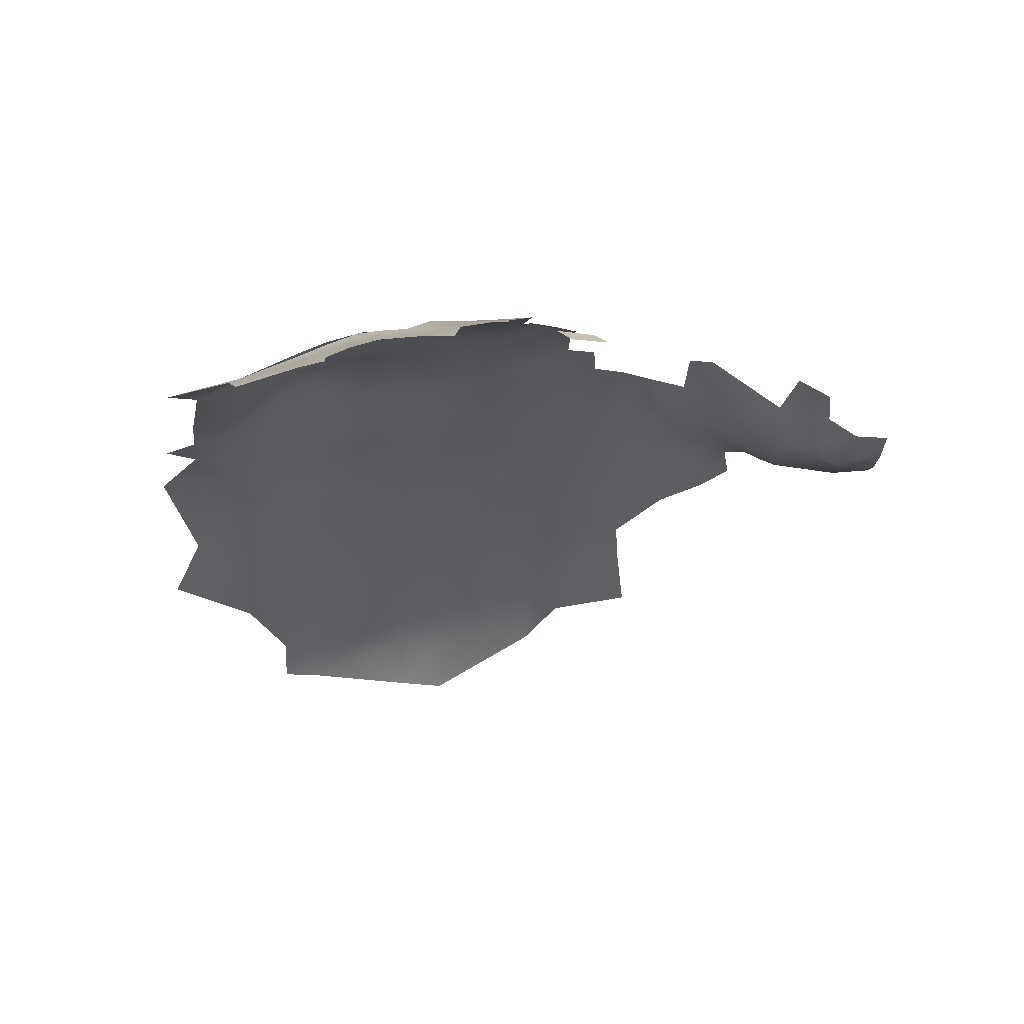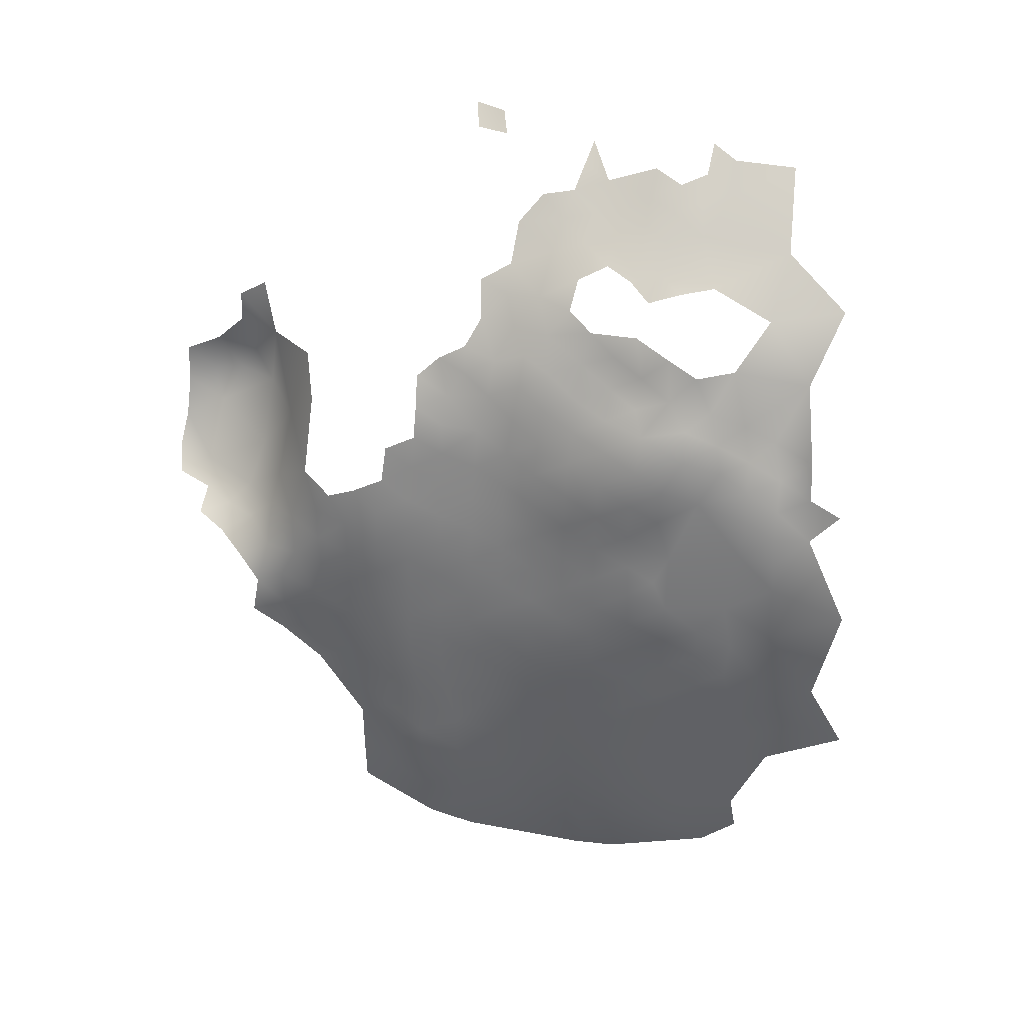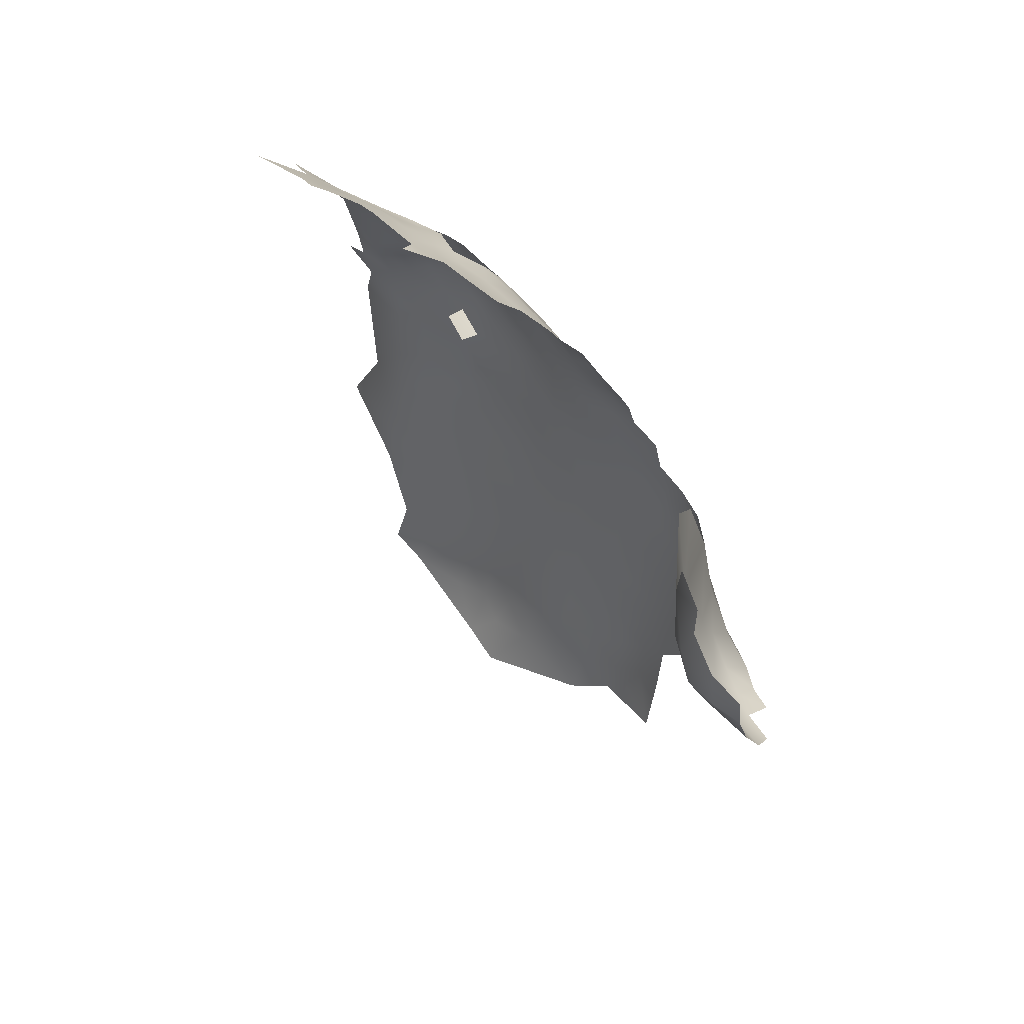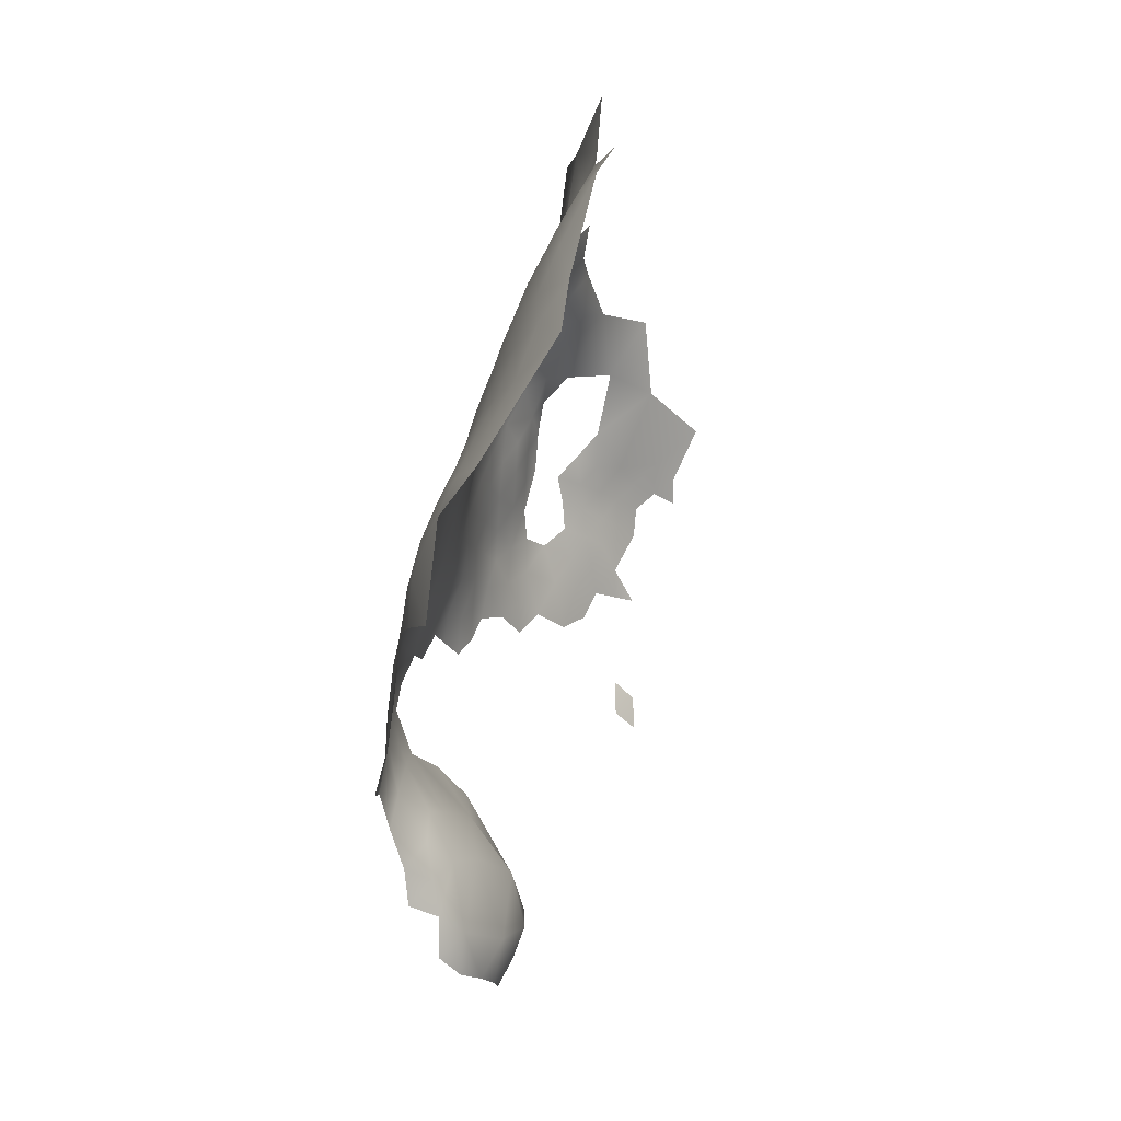
<metadata>
{"format":"obj","ext":"obj","renderer":"f3d","projection":"perspective","resolution":1024,"background":"white","views":[{"elev":55.1,"azim":-83.3,"up":"+Z"},{"elev":32.8,"azim":120.8,"up":"+Z"},{"elev":52.2,"azim":-25.5,"up":"+Z"},{"elev":-11.9,"azim":177.9,"up":"+Y"}]}
</metadata>
<code>
v 507.4 1076 -193.1
v 512.5 1052 -192.4
v 512.3 1048 -192.1
v 514.6 1050 -194
v 514.7 1054 -194
v 521.1 1059 -200.9
v 518.6 1061 -198.2
v 504.7 1084 -195
v 507.4 1079 -194.4
v 509.9 1080 -197.4
v 509.9 1076 -195.6
v 512.4 1077 -197.8
v 514.3 1078 -200.9
v 512.2 1074 -196.5
v 514.6 1075 -198.8
v 516.8 1075 -201.4
v 528.9 1017 -224.8
v 529.3 1017 -228.8
v 527.4 1019 -227.4
v 527.3 1020 -223.1
v 528.4 1021 -230.9
v 526.9 1024 -219.8
v 526.1 1023 -227
v 527.2 1024 -216.2
v 530.7 1017 -233
v 527.2 1028 -213.8
v 512.5 1064 -193.5
v 517.1 1064 -197.6
v 519.5 1064 -200.1
v 514.7 1064 -195.5
v 527.8 1029 -219.6
v 526.1 1025 -223.5
v 524.2 1060 -204.5
v 526.4 1057 -206.2
v 526.5 1061 -207.1
v 525.7 1064 -206.9
v 528.4 1059 -209.8
v 527.8 1062 -210.1
v 525.6 1068 -207.6
v 527.5 1066 -210.2
v 523.5 1068 -204.8
v 522.2 1064 -203
v 520.2 1067 -202
v 517.7 1067 -199.5
v 521.1 1070 -203.6
v 518.5 1070 -201.1
v 537.9 1024 -241.4
v 538.3 1027 -242.7
v 535.5 1026 -240.5
v 534.9 1023 -239.6
v 534.8 1019 -238.7
v 536.1 1030 -240.8
v 533.5 1028 -238.2
v 539.7 1031 -244.2
v 540.7 1034 -246.2
v 541 1033 -250.5
v 540.1 1038 -248.6
v 540.3 1038 -244.2
v 539.6 1042 -250.4
v 540.1 1042 -245.2
v 539.1 1042 -255.7
v 538.7 1047 -257.9
v 538.4 1047 -262.3
v 537.9 1051 -260.5
v 538.2 1051 -255.5
v 539.1 1046 -253.2
v 537.5 1047 -268.1
v 537.8 1051 -265.4
v 537.2 1051 -269.9
v 536.5 1055 -268.1
v 536.8 1055 -263.5
v 535.9 1046 -274.8
v 535.7 1054 -272.9
v 534.9 1055 -277.7
v 531.5 1058 -280.6
v 533.4 1059 -275.2
v 530.7 1063 -276.4
v 531.9 1063 -272
v 529.8 1067 -273.2
v 530.9 1067 -268.5
v 532.9 1063 -267.3
v 534.4 1059 -270.6
v 531.7 1067 -264
v 530.8 1070 -261.4
v 532.3 1067 -259.4
v 533.5 1063 -262.5
v 535 1059 -266
v 528.1 1071 -274.9
v 529.2 1071 -270.1
v 530.9 1071 -256.8
v 530.1 1075 -253.6
v 528.6 1078 -256.2
v 527.7 1079 -260.5
v 526.7 1082 -258.2
v 527.2 1082 -253.8
v 528.8 1078 -251.7
v 527.4 1079 -264.7
v 526.1 1082 -262.5
v 529.2 1075 -262
v 528.5 1075 -267.2
v 530.6 1075 -249.7
v 531.7 1071 -252.1
v 527.6 1082 -249.5
v 525.3 1086 -256.2
v 525.9 1086 -251.7
v 524.4 1086 -260.6
v 522.9 1089 -258
v 523.7 1089 -253.7
v 524.5 1089 -249.8
v 526.2 1086 -247.3
v 532.6 1067 -254.6
v 530 1071 -265.7
v 526.7 1079 -269.1
v 527.7 1075 -271.8
v 531.9 1071 -248.1
v 529.3 1078 -247.4
v 530.9 1075 -245.6
v 528 1082 -245.2
v 532.9 1067 -250.4
v 525.4 1082 -266.8
v 523.8 1086 -264.5
v 535.4 1059 -261.4
v 534 1063 -257.4
v 521.7 1089 -266.4
v 522.1 1089 -262.1
v 523.2 1086 -268.9
v 522.4 1086 -273.7
v 520.9 1089 -271.5
v 524.7 1083 -271.3
v 523.7 1082 -275.8
v 525.7 1079 -274
v 521.1 1086 -278.8
v 519.3 1089 -276.3
v 533.9 1064 -252.3
v 534.2 1064 -248
v 533.1 1068 -246
v 534.2 1064 -243.8
v 533 1068 -241.8
v 534 1064 -239.8
v 535.3 1061 -241.9
v 535.3 1061 -246
v 535.1 1061 -250.3
v 536.4 1057 -244.3
v 536.4 1057 -248.4
v 536.2 1057 -252.7
v 534.9 1061 -254.1
v 535.8 1058 -256.6
v 535.1 1061 -237.7
v 536.4 1057 -239.9
v 532.7 1068 -237.7
v 531.9 1071 -239.7
v 531.7 1071 -235.6
v 530.9 1075 -237.6
v 530.6 1075 -233.7
v 531.7 1071 -231.2
v 532.5 1068 -233.3
v 532.3 1068 -229.3
v 533.4 1064 -231.2
v 533.7 1064 -235.2
v 537.7 1054 -246.4
v 537.6 1054 -242.2
v 537.5 1054 -238.1
v 536.2 1057 -235.8
v 537.5 1054 -234.2
v 535.9 1057 -232
v 537.1 1054 -230.3
v 538.6 1051 -232.4
v 538.9 1051 -236.4
v 538.8 1051 -240.3
v 538.7 1051 -244.4
v 532 1071 -243.8
v 529.6 1079 -243.2
v 528.4 1083 -240.3
v 526.6 1086 -243.5
v 528.7 1081 -237.2
v 529.7 1079 -239.1
v 534.6 1061 -233.4
v 528.2 1067 -278
v 526.3 1072 -279.2
v 522.6 1092 -250.2
v 521.5 1093 -255.1
v 538.6 1050 -249.2
v 537.6 1054 -251
v 530.8 1075 -229.3
v 531.6 1071 -227.1
v 539.6 1047 -242.6
v 539.8 1047 -238.4
v 539.8 1047 -234.5
v 539.5 1047 -247.1
v 540.1 1043 -240.9
v 537.3 1054 -254.8
v 530.9 1075 -241.7
v 534.2 1061 -229.5
v 532.9 1064 -227.4
v 524.4 1089 -245.7
v 521 1093 -259.4
v 520.2 1096 -257.1
v 526.3 1075 -276.9
v 524.3 1079 -278.4
v 532.4 1064 -223.5
v 532 1067 -225.5
v 531.3 1068 -221.7
v 531.5 1064 -219.7
v 532.9 1061 -221.4
v 533.7 1061 -225.6
v 529.6 1078 -235.5
v 529.6 1078 -231.5
v 537 1055 -258.5
v 536.3 1054 -226.5
v 537.9 1051 -228.3
v 535.4 1057 -228.4
v 537.2 1051 -224.3
v 539.1 1048 -230
v 539.8 1037 -252.6
v 522.7 1093 -244
v 530.5 1065 -215.7
v 531.5 1061 -217.3
v 530.4 1068 -218
v 524.8 1088 -240.5
v 520.3 1093 -263.3
v 540 1043 -237.5
v 539.6 1043 -234.1
v 534.9 1057 -224.3
v 530.9 1071 -223.4
v 530.6 1075 -225.2
v 523.2 1093 -237.2
v 529.7 1078 -227.4
v 528.4 1081 -229.2
v 527.8 1083 -234
v 539 1035 -241.8
v 521.6 1099 -250.5
v 534.4 1057 -220.9
v 535.8 1054 -222.7
v 534.8 1054 -219.4
v 530.1 1061 -213.6
v 530.8 1058 -212.4
v 531.8 1058 -215.2
v 534.5 1034 -234.5
v 531.1 1029 -233.3
v 528.6 1082 -225.3
v 529.2 1079 -223.2
v 527 1083 -221.7
v 529.7 1075 -221.4
v 528.1 1079 -219.2
v 528.5 1074 -218.2
v 529.9 1071 -219.9
v 529 1068 -214.1
v 529.2 1064 -212.6
v 531.9 1055 -214.1
v 533.3 1053 -216.3
v 531.9 1034 -227.4
v 524.5 1086 -219.9
v 525 1087 -222.9
v 523.5 1090 -225.3
v 522.4 1089 -222.1
v 526 1083 -218.3
v 532.7 1017 -236.5
v 528.9 1071 -216.5
v 533 1057 -217.9
v 523.7 1085 -216.6
v 523.7 1074 -283.1
v 527.2 1071 -212.8
v 520.9 1092 -224.3
v 522.1 1093 -227.6
v 524.1 1090 -228.8
v 524.5 1090 -233.1
v 522.8 1093 -230.8
v 536 1033 -238
v 540 1039 -240.8
v 538.4 1038 -237.1
v 517.3 1078 -203.3
v 519.2 1076 -203.9
v 519.7 1078 -205.6
v 527 1074 -215.1
v 526.9 1077 -216.8
v 525.2 1080 -215.7
v 525.6 1077 -213.5
v 526.4 1085 -226.7
v 518.8 1073 -202.4
v 516.4 1072 -200
v 516.4 1069 -199.1
v 514.5 1072 -197.7
v 512.4 1071 -195.1
v 522 1076 -206.3
v 521.5 1088 -218.4
v 519.5 1091 -220.5
v 519.8 1096 -226.3
v 520.9 1096 -230.9
v 519.3 1099 -227.9
v 519.1 1095 -222.2
v 525.8 1074 -211.7
v 525.9 1071 -209.4
v 538 1040 -230.3
v 539.6 1045 -231.4
v 532.3 1037 -218.2
v 527.5 1028 -226.5
v 517.2 1081 -205.2
v 523.8 1083 -212.8
v 521 1086 -212.3
v 524.4 1080 -211.1
v 524.7 1076 -209.3
v 521.3 1073 -204.6
v 514.8 1067 -196.7
v 523.2 1093 -233.7
v 532.4 1021 -237.1
v 524.4 1069 -284.1
v 519.5 1102 -257.7
v 535.4 1040 -222.1
v 510.7 1087 -202.2
v 515.9 1088 -208.1
v 511.7 1094 -207.1
v 517 1093 -214
v 522.1 1102 -238.8
f 16 279 272
f 280 15 282
f 271 16 272
f 234 259 250
f 280 279 16
f 16 15 280
f 271 273 297
f 280 281 46
f 279 280 46
f 273 271 272
f 43 44 29
f 43 45 46
f 257 51 305
f 15 13 12
f 16 271 13
f 16 13 15
f 12 14 15
f 42 43 29
f 11 14 12
f 11 12 10
f 232 259 234
f 35 33 34
f 44 46 281
f 44 43 46
f 217 235 237
f 2 3 4
f 282 281 280
f 40 39 36
f 282 15 14
f 282 14 283
f 284 272 302
f 284 273 272
f 30 28 303
f 5 2 4
f 47 48 49
f 254 264 263
f 276 277 275
f 235 236 237
f 44 28 29
f 44 303 28
f 216 247 248
f 53 49 52
f 50 47 49
f 260 252 285
f 203 204 200
f 281 303 44
f 38 248 40
f 7 29 28
f 291 292 262
f 265 264 254
f 235 216 248
f 274 245 275
f 233 212 209
f 279 302 272
f 209 166 211
f 209 210 166
f 274 275 277
f 158 177 159
f 287 290 263
f 203 202 218
f 236 249 237
f 142 146 134
f 285 255 286
f 9 1 11
f 9 11 10
f 217 216 235
f 50 305 51
f 171 117 192
f 246 243 245
f 205 193 194
f 185 225 224
f 202 203 200
f 205 200 204
f 158 194 193
f 244 275 245
f 202 200 201
f 177 158 193
f 186 189 170
f 245 258 246
f 287 263 264
f 232 234 233
f 232 233 223
f 194 200 205
f 194 201 200
f 223 233 209
f 263 255 254
f 207 227 184
f 252 260 256
f 246 258 218
f 169 162 168
f 169 161 162
f 165 211 166
f 274 258 245
f 157 201 194
f 157 194 158
f 141 137 140
f 141 135 137
f 274 291 262
f 149 148 163
f 144 143 160
f 242 252 256
f 212 210 209
f 266 304 267
f 242 253 252
f 253 254 255
f 168 188 187
f 258 262 247
f 258 274 262
f 155 157 156
f 168 164 167
f 168 162 164
f 21 19 18
f 192 151 171
f 192 153 151
f 161 160 143
f 188 294 222
f 289 287 288
f 291 274 277
f 152 153 154
f 152 151 153
f 148 149 140
f 139 137 138
f 139 138 150
f 228 227 207
f 161 169 170
f 161 170 160
f 38 36 35
f 38 40 36
f 139 140 137
f 139 148 140
f 164 165 166
f 164 163 165
f 167 164 166
f 37 38 35
f 37 35 34
f 138 151 150
f 138 171 151
f 265 267 264
f 265 266 267
f 45 302 279
f 45 279 46
f 243 246 224
f 243 224 225
f 156 157 158
f 156 158 159
f 149 162 161
f 230 54 55
f 171 138 136
f 137 135 136
f 137 136 138
f 134 119 135
f 134 135 142
f 183 191 145
f 134 111 119
f 175 229 206
f 175 206 176
f 217 204 203
f 18 25 21
f 187 169 168
f 173 175 176
f 188 168 167
f 244 245 243
f 244 243 241
f 103 95 105
f 246 202 224
f 246 218 202
f 167 210 213
f 167 166 210
f 223 209 211
f 162 149 163
f 162 163 164
f 191 208 147
f 191 147 145
f 52 49 48
f 144 141 143
f 140 143 141
f 142 135 141
f 142 141 144
f 218 258 247
f 218 247 216
f 169 186 170
f 240 241 227
f 182 170 189
f 182 160 170
f 125 196 107
f 125 220 196
f 155 156 152
f 155 152 154
f 183 160 182
f 203 216 217
f 203 218 216
f 185 184 225
f 185 155 184
f 58 230 55
f 183 144 160
f 102 119 111
f 249 250 259
f 249 259 237
f 145 147 146
f 225 184 227
f 215 219 195
f 152 150 151
f 157 185 201
f 157 155 185
f 109 195 110
f 118 110 174
f 206 153 176
f 206 154 153
f 214 57 56
f 102 111 90
f 293 222 294
f 102 101 115
f 102 91 101
f 117 101 116
f 121 125 106
f 187 186 169
f 91 102 90
f 97 93 99
f 301 291 277
f 301 277 300
f 96 92 95
f 96 95 103
f 252 255 285
f 252 253 255
f 242 278 253
f 242 240 278
f 115 119 102
f 110 105 109
f 288 287 264
f 288 264 267
f 145 144 183
f 98 93 97
f 98 94 93
f 17 18 19
f 229 228 207
f 229 207 206
f 97 120 98
f 97 113 120
f 104 95 94
f 115 171 136
f 142 145 146
f 142 144 145
f 174 110 195
f 174 195 219
f 149 143 140
f 149 161 143
f 207 154 206
f 247 40 248
f 94 95 92
f 108 109 105
f 100 113 97
f 92 93 94
f 68 70 71
f 69 70 68
f 228 240 227
f 103 105 110
f 103 110 118
f 104 105 95
f 86 83 85
f 86 85 123
f 98 121 106
f 98 120 121
f 225 241 243
f 225 227 241
f 181 107 196
f 221 188 222
f 221 187 188
f 91 92 96
f 224 201 185
f 224 202 201
f 101 96 116
f 101 91 96
f 41 45 43
f 235 248 38
f 128 124 126
f 65 208 191
f 65 64 208
f 104 108 105
f 156 159 150
f 156 150 152
f 263 286 255
f 193 165 177
f 193 211 165
f 163 177 165
f 163 148 177
f 114 113 100
f 187 221 190
f 187 190 186
f 269 230 58
f 108 107 181
f 127 128 126
f 127 126 129
f 115 101 117
f 115 117 171
f 119 136 135
f 119 115 136
f 121 126 124
f 121 124 125
f 120 129 126
f 120 126 121
f 118 172 116
f 197 181 196
f 80 89 112
f 154 184 155
f 154 207 184
f 100 97 99
f 113 129 120
f 56 57 55
f 139 150 159
f 103 118 116
f 103 116 96
f 104 107 108
f 148 139 159
f 148 159 177
f 20 17 19
f 188 213 294
f 188 167 213
f 269 190 221
f 66 62 65
f 106 125 107
f 106 107 104
f 64 63 68
f 64 68 71
f 41 43 42
f 83 84 85
f 172 117 116
f 172 192 117
f 62 63 64
f 62 64 65
f 118 174 173
f 173 176 172
f 173 172 118
f 41 36 39
f 198 88 179
f 67 69 68
f 260 299 298
f 178 88 79
f 260 276 256
f 260 298 276
f 58 55 57
f 199 130 131
f 199 131 198
f 228 278 240
f 276 300 277
f 276 298 300
f 73 70 69
f 89 100 112
f 89 114 100
f 130 127 129
f 130 129 131
f 89 80 79
f 89 79 88
f 303 27 30
f 108 180 109
f 108 181 180
f 226 304 266
f 83 80 112
f 83 112 84
f 220 125 124
f 94 106 104
f 94 98 106
f 176 153 192
f 176 192 172
f 23 19 21
f 76 78 82
f 81 87 82
f 81 82 78
f 221 270 269
f 76 73 74
f 198 131 114
f 131 129 113
f 131 113 114
f 217 237 259
f 133 128 127
f 73 76 82
f 22 20 32
f 81 80 83
f 81 83 86
f 235 37 236
f 235 38 37
f 179 88 178
f 132 133 127
f 132 127 130
f 223 204 232
f 223 205 204
f 292 39 40
f 134 146 123
f 71 208 64
f 244 276 275
f 244 256 276
f 292 291 301
f 111 134 123
f 111 123 85
f 76 77 78
f 57 59 60
f 57 60 58
f 88 114 89
f 88 198 114
f 61 62 66
f 87 122 71
f 87 71 70
f 85 84 90
f 85 90 111
f 77 178 79
f 77 79 78
f 290 286 263
f 242 241 240
f 123 146 147
f 205 211 193
f 205 223 211
f 112 100 99
f 112 99 84
f 40 247 262
f 40 262 292
f 29 7 6
f 214 59 57
f 214 61 59
f 78 79 80
f 78 80 81
f 10 8 9
f 87 86 122
f 87 81 86
f 67 68 63
f 23 20 19
f 23 32 20
f 204 259 232
f 204 217 259
f 82 87 70
f 82 70 73
f 122 208 71
f 122 147 208
f 59 61 66
f 282 303 281
f 75 77 76
f 75 76 74
f 52 48 54
f 269 58 60
f 269 60 190
f 242 256 244
f 242 244 241
f 230 269 270
f 306 261 179
f 297 13 271
f 42 36 41
f 183 65 191
f 42 29 6
f 42 6 33
f 268 230 270
f 36 33 35
f 36 42 33
f 60 186 190
f 60 189 186
f 270 221 222
f 53 50 49
f 52 230 268
f 52 54 230
f 122 86 123
f 122 123 147
f 278 254 253
f 10 12 13
f 238 239 53
f 231 180 181
f 231 181 197
f 268 238 53
f 268 53 52
f 304 288 267
f 31 24 22
f 31 26 24
f 180 195 109
f 180 215 195
f 229 175 173
f 59 189 60
f 265 254 278
f 226 219 215
f 251 239 238
f 283 303 282
f 261 198 179
f 261 199 198
f 25 257 305
f 293 270 222
f 238 268 270
f 65 182 66
f 65 183 182
f 310 311 309
f 66 189 59
f 66 182 189
f 92 99 93
f 299 260 285
f 31 22 32
f 31 32 296
f 72 69 67
f 197 196 220
f 296 32 23
f 90 84 99
f 312 311 310
f 306 179 178
f 132 130 199
f 53 305 50
f 173 174 219
f 92 91 90
f 92 90 99
f 307 231 197
f 229 278 228
f 61 63 62
f 226 288 304
f 231 215 180
f 72 73 69
f 128 220 124
f 296 239 251
f 238 270 293
f 72 74 73
f 75 178 77
f 312 310 299
f 251 238 293
f 295 251 308
f 309 297 310
f 307 197 220
f 309 13 297
f 309 10 13
f 308 251 293
f 239 305 53
f 31 296 251
f 31 251 295
f 312 285 286
f 312 299 285
f 312 286 290
f 296 23 21
f 239 296 21
f 313 226 215
f 313 288 226
f 309 8 10
f 261 132 199
f 313 215 231
f 306 178 75
f 266 219 226
f 278 266 265
f 219 229 173
f 229 266 278
f 266 229 219
f 305 21 25
f 21 305 239

</code>
